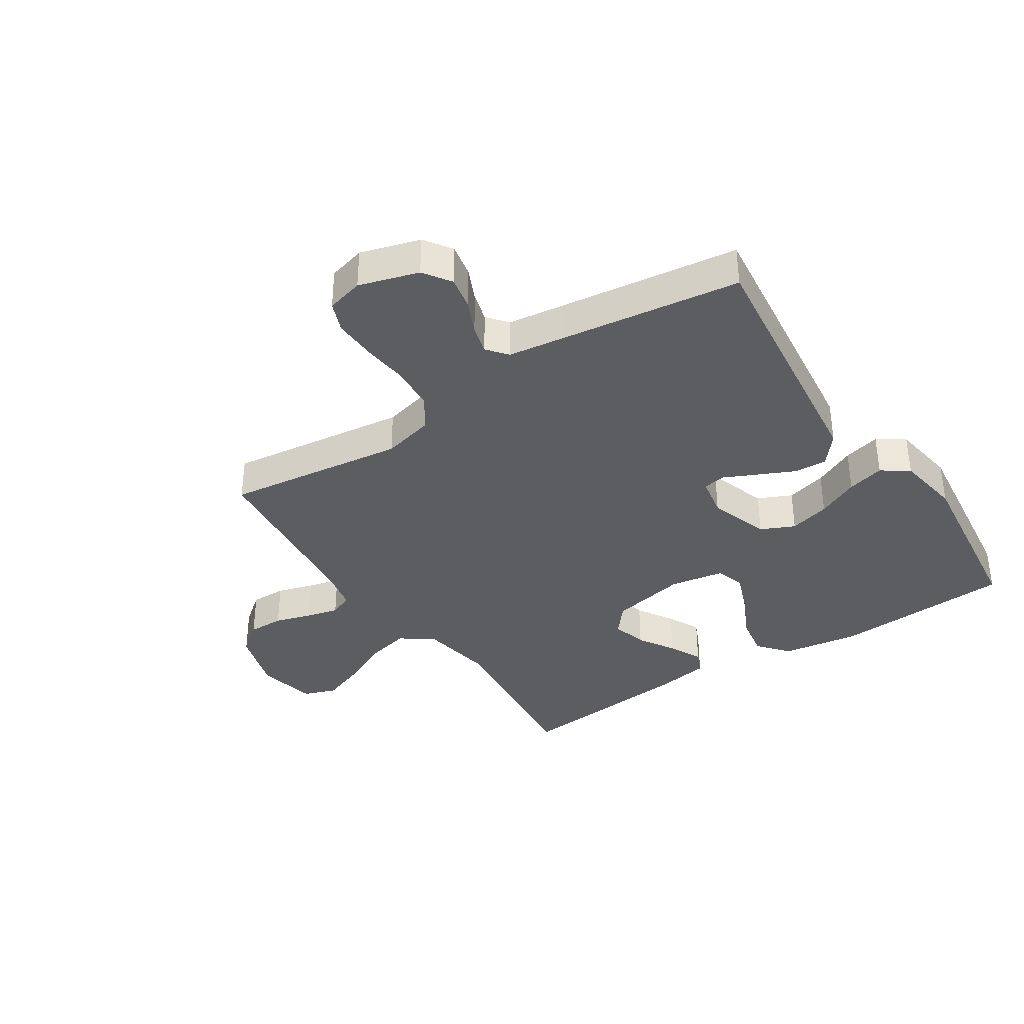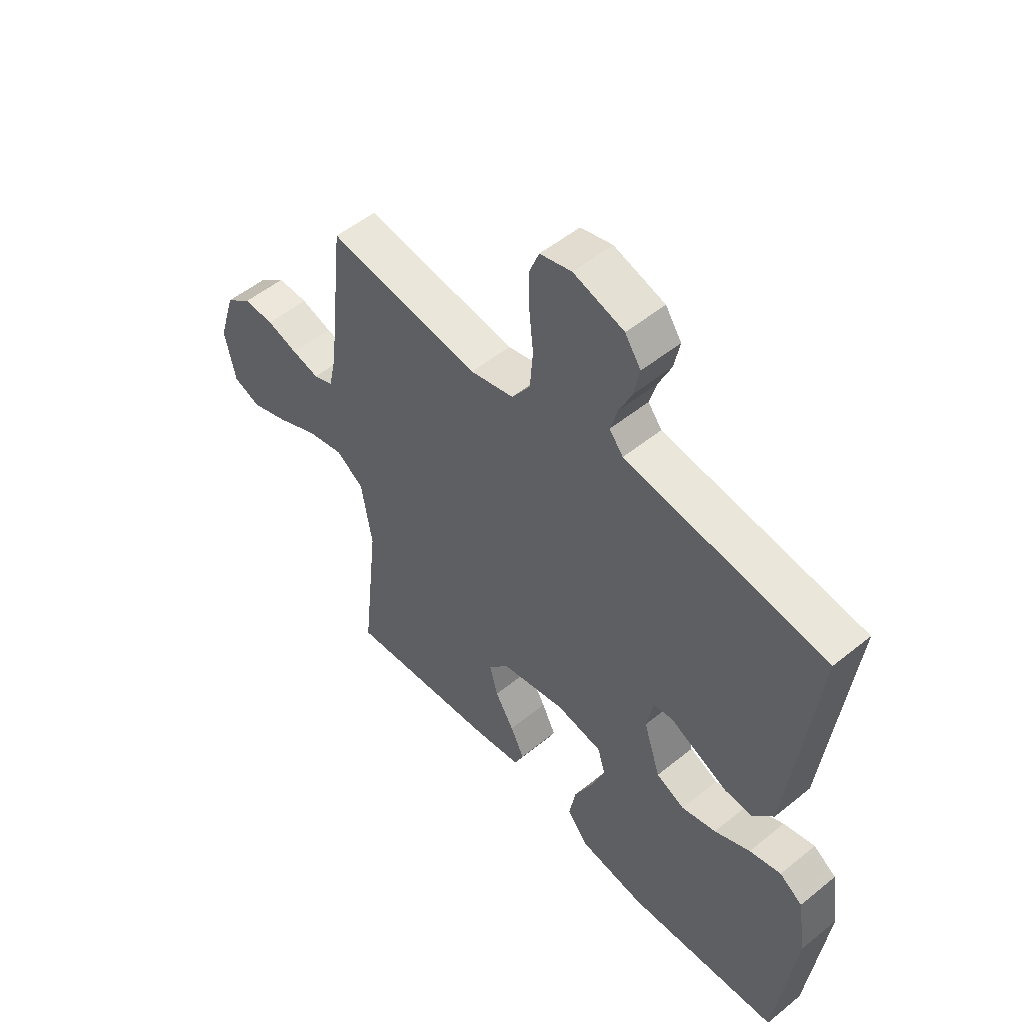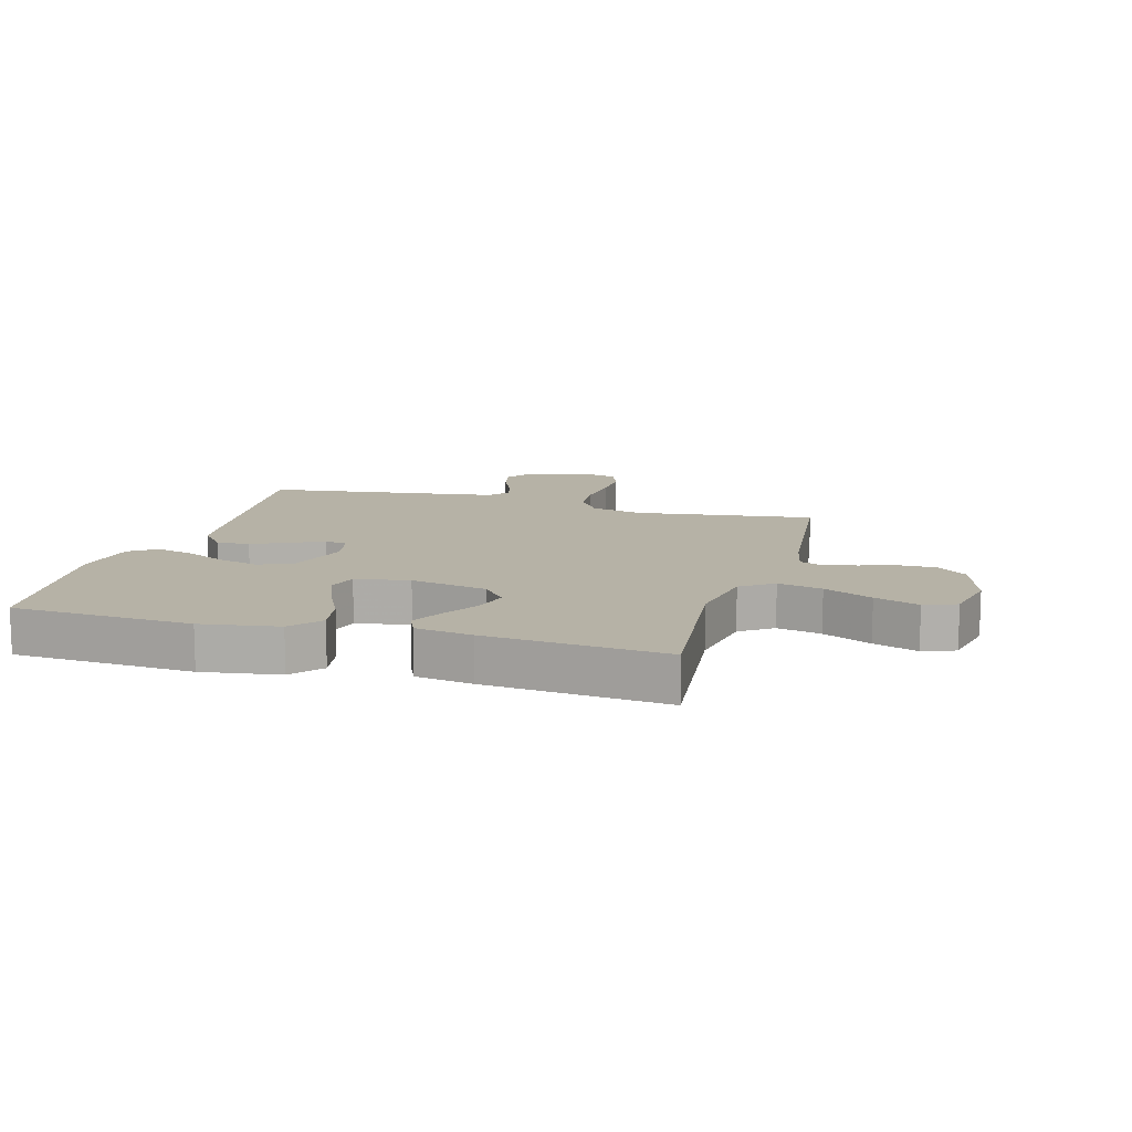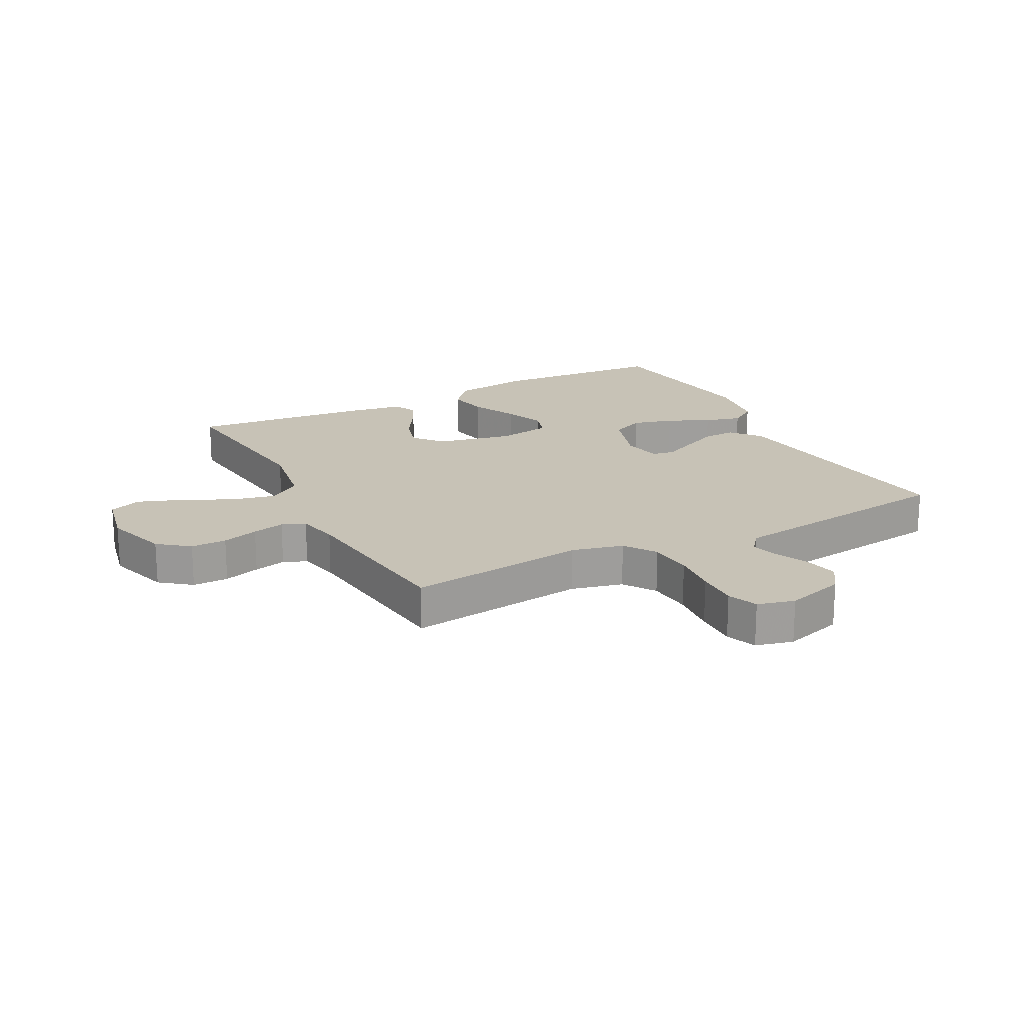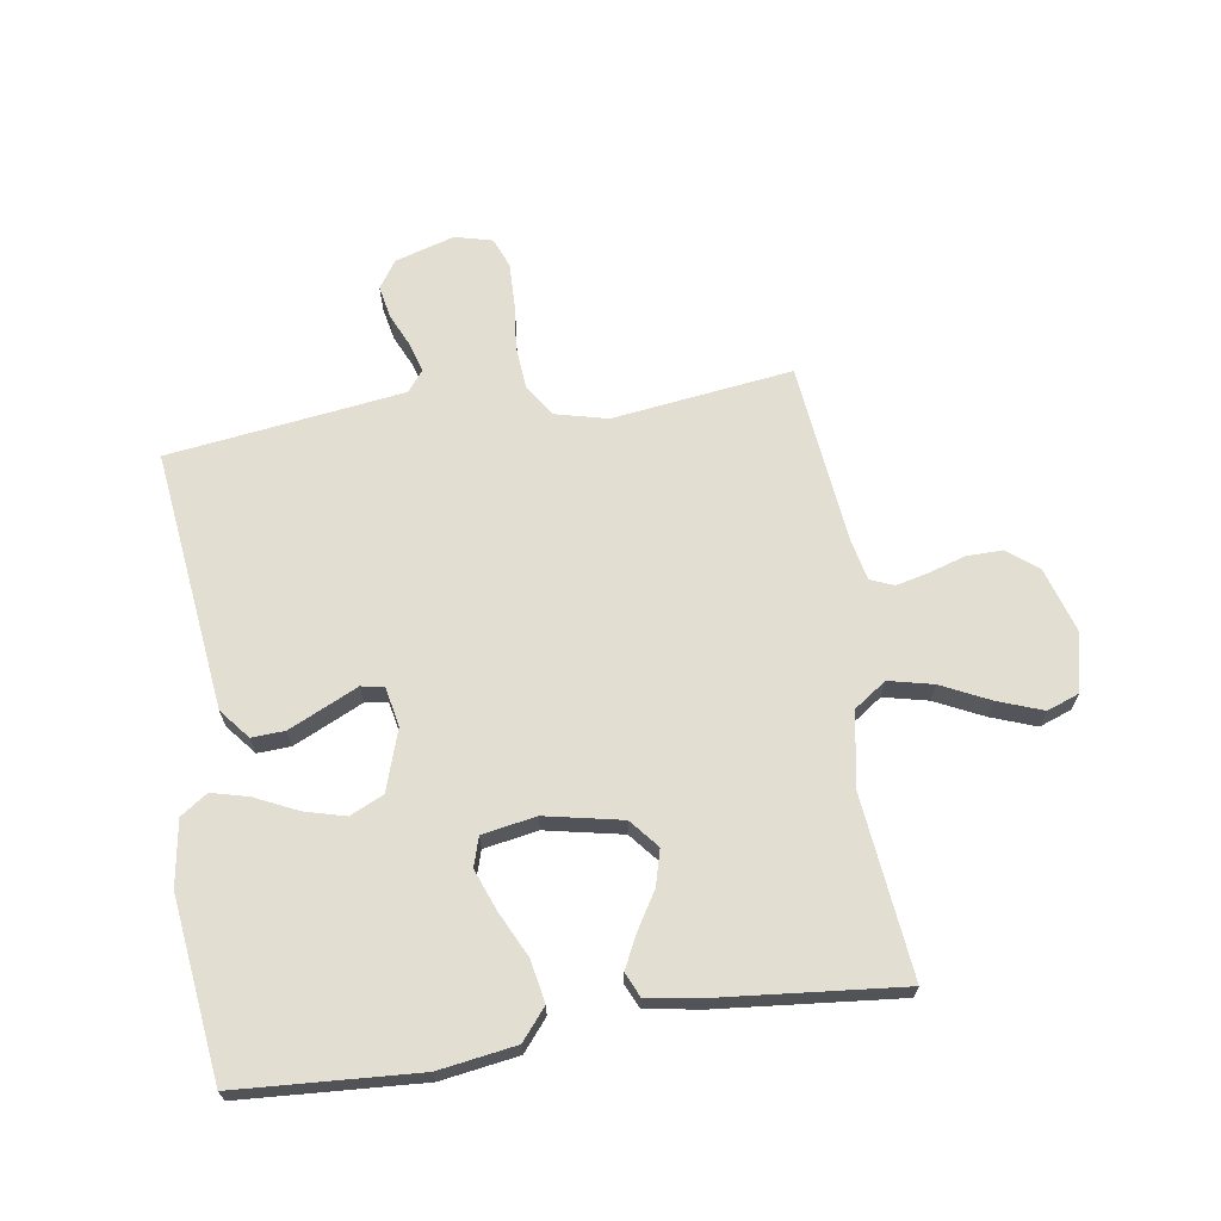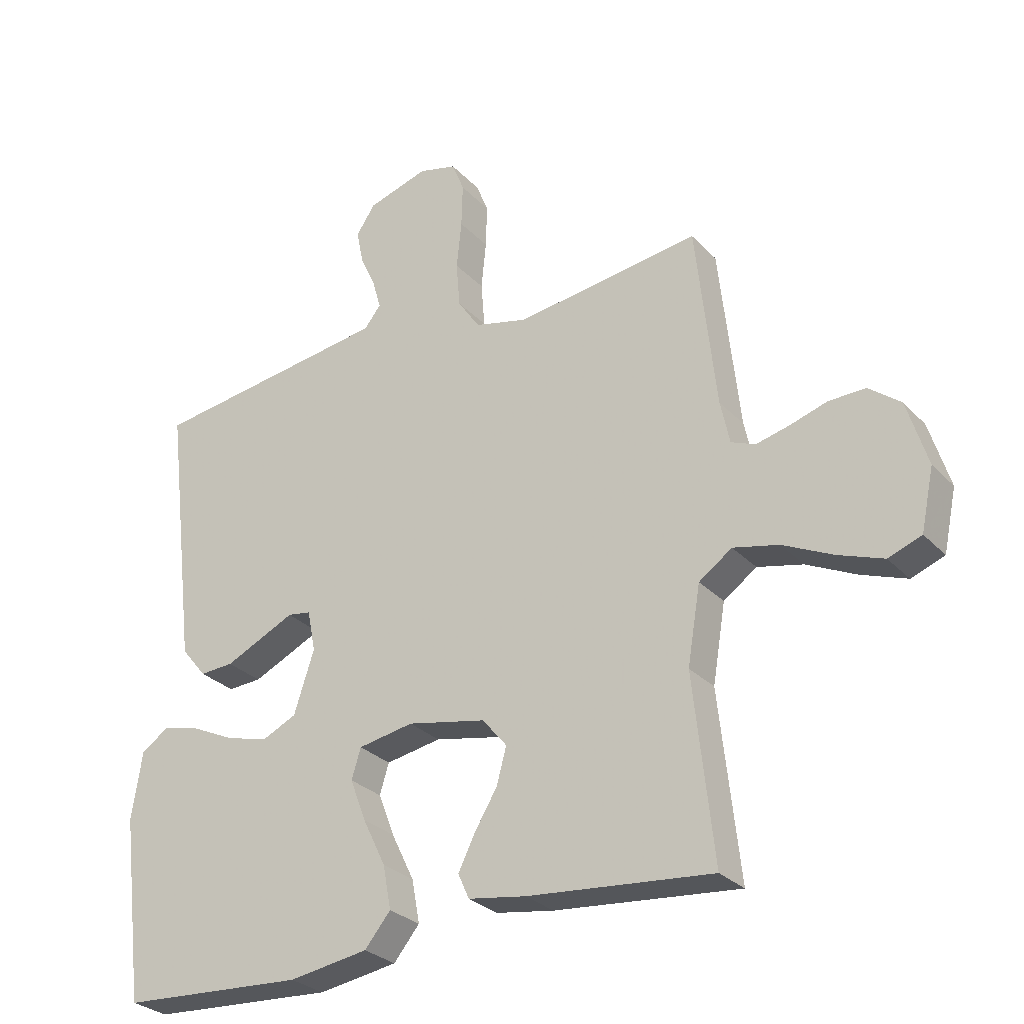
<metadata>
{"format":"obj","ext":"obj","renderer":"f3d","projection":"perspective","resolution":1024,"background":"white","views":[{"elev":-36.3,"azim":33.5,"up":"+Y"},{"elev":52.2,"azim":48.8,"up":"+Z"},{"elev":12.2,"azim":-164.1,"up":"+Y"},{"elev":19.3,"azim":-27.5,"up":"+Y"},{"elev":67.4,"azim":171.4,"up":"+Y"},{"elev":-28.5,"azim":-146.3,"up":"+Z"}]}
</metadata>
<code>
v 0.5 0.07 0.5
v 0.464 0.07 0.2
v 0.448 0.07 0.066
v 0.407 0.07 0.016
v 0.352 0.07 0.019
v 0.292 0.07 0.047
v 0.237 0.07 0.073
v 0.199 0.07 0.067
v 0.186 0.07 0
v 0.219 0.07 -0.101
v 0.275 0.07 -0.127
v 0.343 0.07 -0.109
v 0.413 0.07 -0.076
v 0.475 0.07 -0.06
v 0.52 0.07 -0.091
v 0.537 0.07 -0.2
v 0.5 0.07 -0.5
v 0.2 0.07 -0.518
v 0.071 0.07 -0.498
v 0.029 0.07 -0.447
v 0.042 0.07 -0.377
v 0.079 0.07 -0.301
v 0.105 0.07 -0.233
v 0.09 0.07 -0.184
v 0 0.07 -0.168
v -0.128 0.07 -0.194
v -0.168 0.07 -0.242
v -0.152 0.07 -0.301
v -0.115 0.07 -0.362
v -0.088 0.07 -0.417
v -0.106 0.07 -0.457
v -0.2 0.07 -0.472
v -0.5 0.07 -0.5
v -0.467 0.07 -0.2
v -0.488 0.07 -0.074
v -0.542 0.07 -0.036
v -0.616 0.07 -0.053
v -0.697 0.07 -0.092
v -0.771 0.07 -0.119
v -0.825 0.07 -0.099
v -0.846 0.07 0
v -0.813 0.07 0.107
v -0.762 0.07 0.147
v -0.702 0.07 0.146
v -0.641 0.07 0.127
v -0.587 0.07 0.114
v -0.548 0.07 0.13
v -0.533 0.07 0.2
v -0.5 0.07 0.5
v -0.2 0.07 0.46
v -0.114 0.07 0.481
v -0.078 0.07 0.534
v -0.072 0.07 0.608
v -0.08 0.07 0.686
v -0.082 0.07 0.757
v -0.062 0.07 0.807
v 0 0.07 0.823
v 0.099 0.07 0.793
v 0.13 0.07 0.747
v 0.119 0.07 0.692
v 0.094 0.07 0.637
v 0.08 0.07 0.588
v 0.107 0.07 0.554
v 0.2 0.07 0.541
v 0.5 0 0.5
v 0.464 0 0.2
v 0.448 0 0.066
v 0.407 0 0.016
v 0.352 0 0.019
v 0.292 0 0.047
v 0.237 0 0.073
v 0.199 0 0.067
v 0.186 0 0
v 0.219 0 -0.101
v 0.275 0 -0.127
v 0.343 0 -0.109
v 0.413 0 -0.076
v 0.475 0 -0.06
v 0.52 0 -0.091
v 0.537 0 -0.2
v 0.5 0 -0.5
v 0.2 0 -0.518
v 0.071 0 -0.498
v 0.029 0 -0.447
v 0.042 0 -0.377
v 0.079 0 -0.301
v 0.105 0 -0.233
v 0.09 0 -0.184
v 0 0 -0.168
v -0.128 0 -0.194
v -0.168 0 -0.242
v -0.152 0 -0.301
v -0.115 0 -0.362
v -0.088 0 -0.417
v -0.106 0 -0.457
v -0.2 0 -0.472
v -0.5 0 -0.5
v -0.467 0 -0.2
v -0.488 0 -0.074
v -0.542 0 -0.036
v -0.616 0 -0.053
v -0.697 0 -0.092
v -0.771 0 -0.119
v -0.825 0 -0.099
v -0.846 0 0
v -0.813 0 0.107
v -0.762 0 0.147
v -0.702 0 0.146
v -0.641 0 0.127
v -0.587 0 0.114
v -0.548 0 0.13
v -0.533 0 0.2
v -0.5 0 0.5
v -0.2 0 0.46
v -0.114 0 0.481
v -0.078 0 0.534
v -0.072 0 0.608
v -0.08 0 0.686
v -0.082 0 0.757
v -0.062 0 0.807
v 0 0 0.823
v 0.099 0 0.793
v 0.13 0 0.747
v 0.119 0 0.692
v 0.094 0 0.637
v 0.08 0 0.588
v 0.107 0 0.554
v 0.2 0 0.541
f 58 59 60 61
f 58 61 62
f 57 58 62
f 56 57 62
f 53 54 55 56
f 53 56 62
f 52 53 62 63
f 48 49 50
f 47 48 50 51
f 42 43 44 45
f 42 45 46
f 41 42 46
f 40 41 46 47
f 37 38 39 40
f 36 37 40 47
f 31 32 33 34
f 31 34 35
f 28 29 30 31
f 28 31 35
f 27 28 35 36
f 19 20 21 22
f 19 22 23
f 18 19 23
f 17 18 23 24
f 15 16 17 24
f 12 13 14 15
f 11 12 15 24
f 4 5 6 7
f 2 3 4 7
f 64 1 2 7
f 64 7 8
f 51 52 63 64
f 51 64 8 9
f 47 51 9 10
f 26 27 36 47
f 25 26 47 10
f 10 11 24 25
f 125 124 123 122
f 126 125 122
f 126 122 121
f 126 121 120
f 120 119 118 117
f 126 120 117
f 127 126 117 116
f 114 113 112
f 115 114 112 111
f 109 108 107 106
f 110 109 106
f 110 106 105
f 111 110 105 104
f 104 103 102 101
f 111 104 101 100
f 98 97 96 95
f 99 98 95
f 95 94 93 92
f 99 95 92
f 100 99 92 91
f 86 85 84 83
f 87 86 83
f 87 83 82
f 88 87 82 81
f 88 81 80 79
f 79 78 77 76
f 88 79 76 75
f 71 70 69 68
f 71 68 67 66
f 71 66 65 128
f 72 71 128
f 128 127 116 115
f 73 72 128 115
f 74 73 115 111
f 111 100 91 90
f 74 111 90 89
f 89 88 75 74
f 1 65 66 2
f 2 66 67 3
f 3 67 68 4
f 4 68 69 5
f 5 69 70 6
f 6 70 71 7
f 7 71 72 8
f 8 72 73 9
f 9 73 74 10
f 10 74 75 11
f 11 75 76 12
f 12 76 77 13
f 13 77 78 14
f 14 78 79 15
f 15 79 80 16
f 16 80 81 17
f 17 81 82 18
f 18 82 83 19
f 19 83 84 20
f 20 84 85 21
f 21 85 86 22
f 22 86 87 23
f 23 87 88 24
f 24 88 89 25
f 25 89 90 26
f 26 90 91 27
f 27 91 92 28
f 28 92 93 29
f 29 93 94 30
f 30 94 95 31
f 31 95 96 32
f 32 96 97 33
f 33 97 98 34
f 34 98 99 35
f 35 99 100 36
f 36 100 101 37
f 37 101 102 38
f 38 102 103 39
f 39 103 104 40
f 40 104 105 41
f 41 105 106 42
f 42 106 107 43
f 43 107 108 44
f 44 108 109 45
f 45 109 110 46
f 46 110 111 47
f 47 111 112 48
f 48 112 113 49
f 49 113 114 50
f 50 114 115 51
f 51 115 116 52
f 52 116 117 53
f 53 117 118 54
f 54 118 119 55
f 55 119 120 56
f 56 120 121 57
f 57 121 122 58
f 58 122 123 59
f 59 123 124 60
f 60 124 125 61
f 61 125 126 62
f 62 126 127 63
f 63 127 128 64
f 64 128 65 1

</code>
